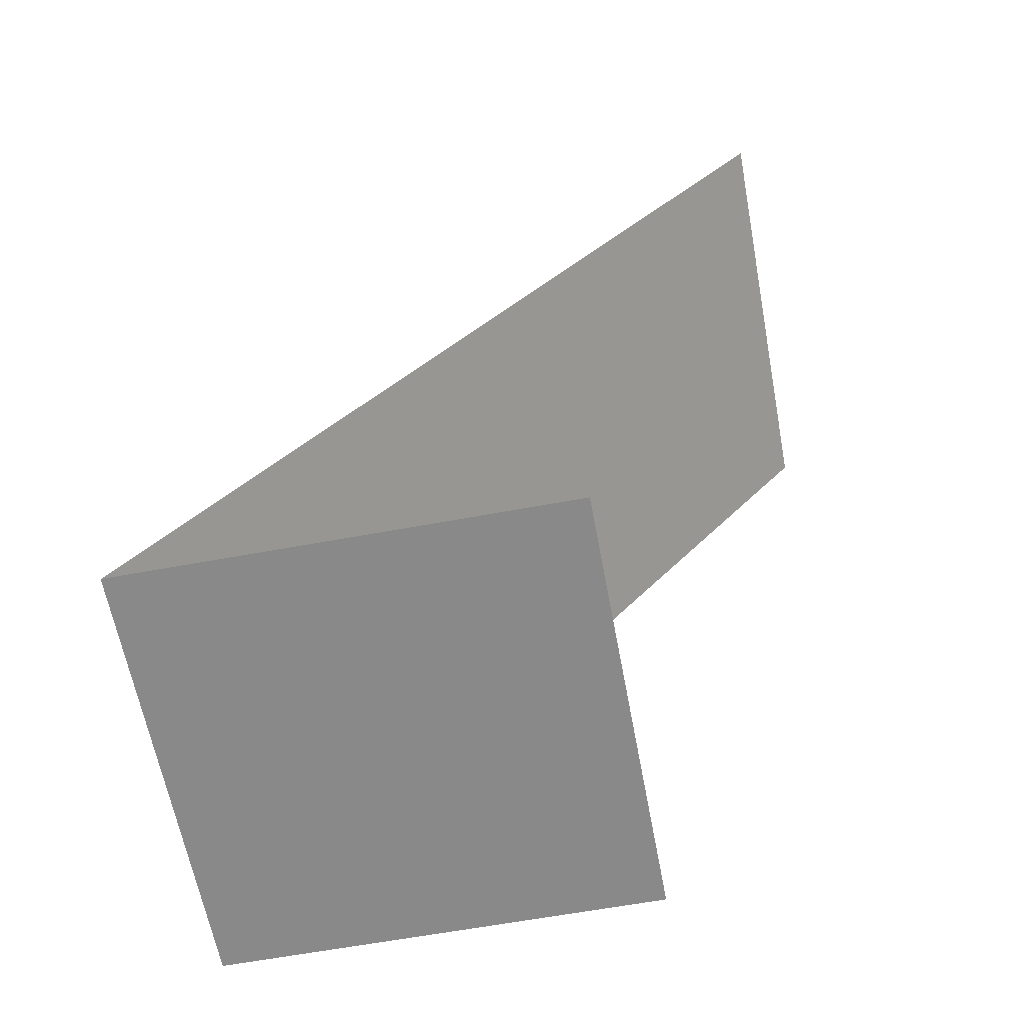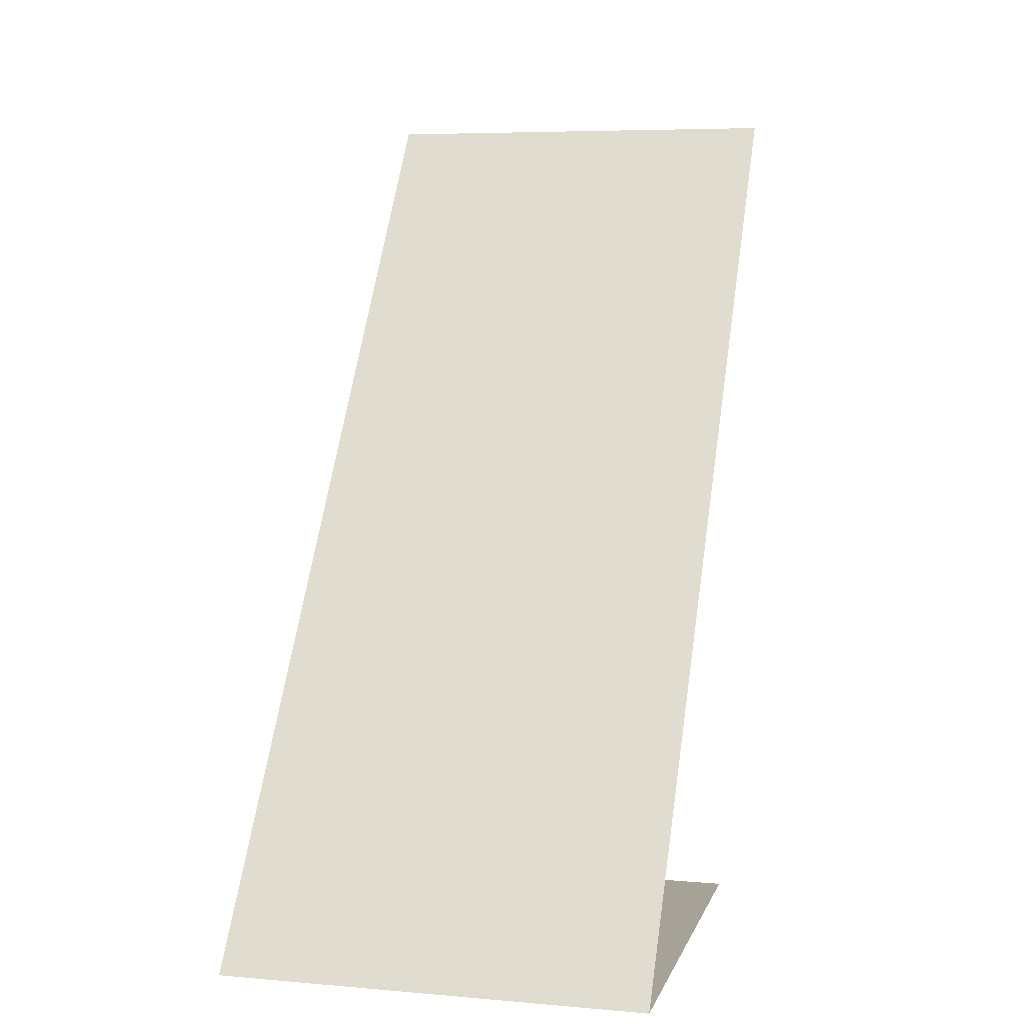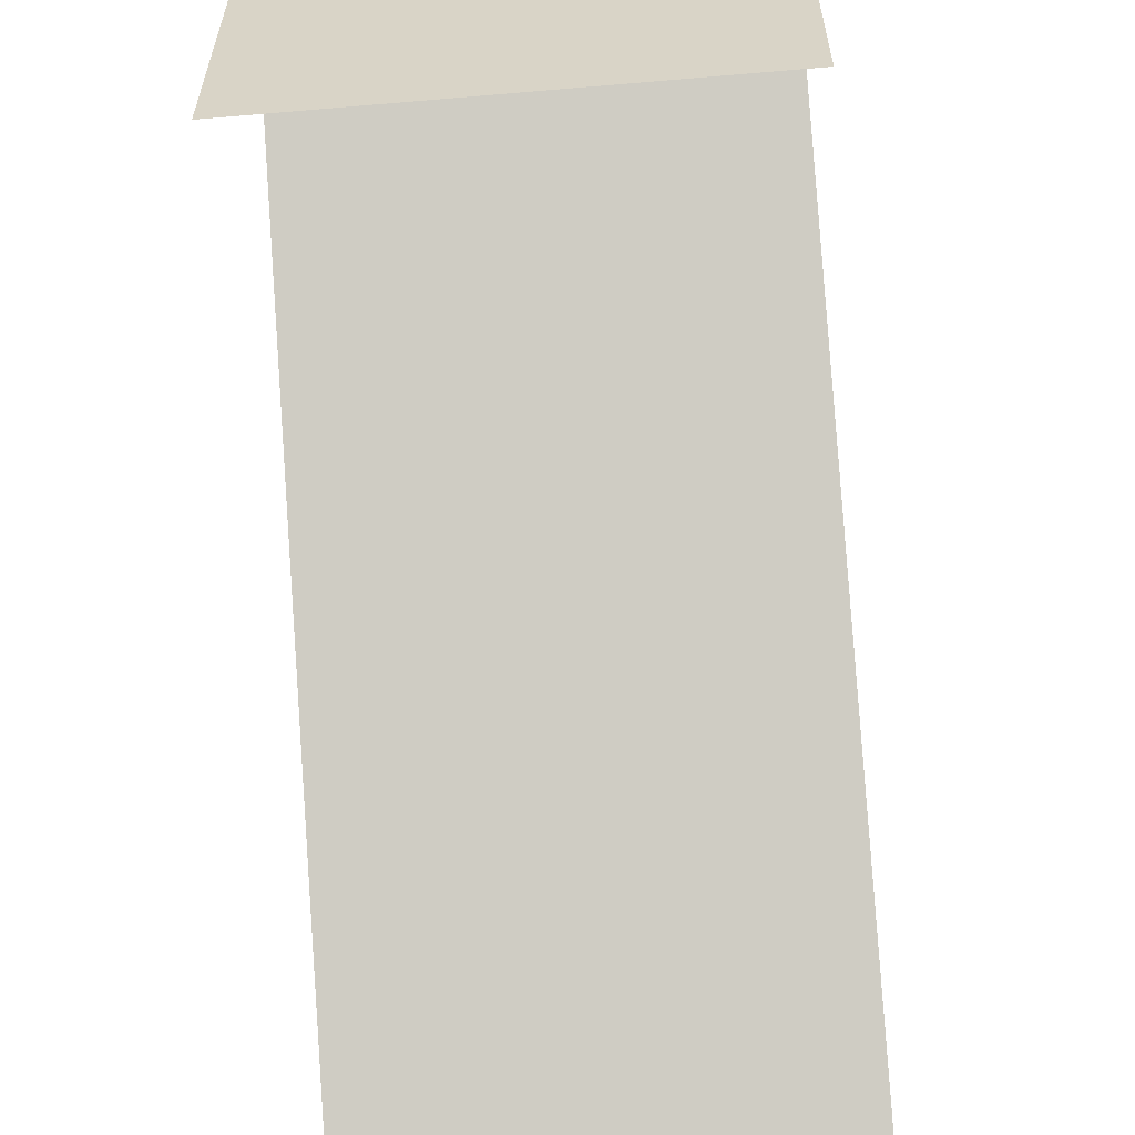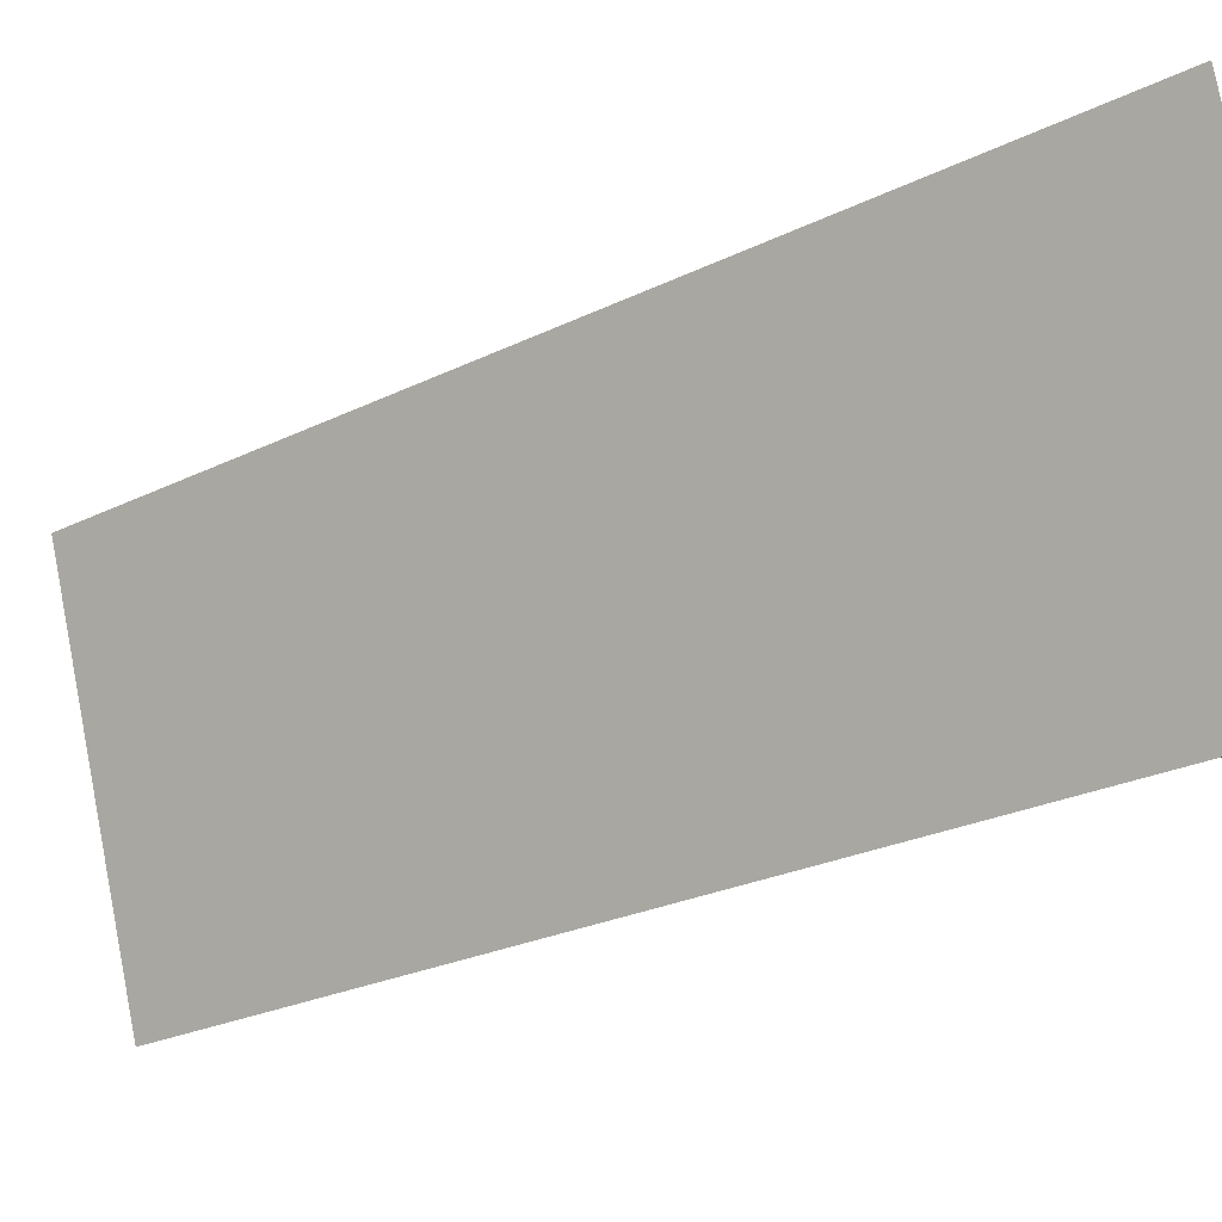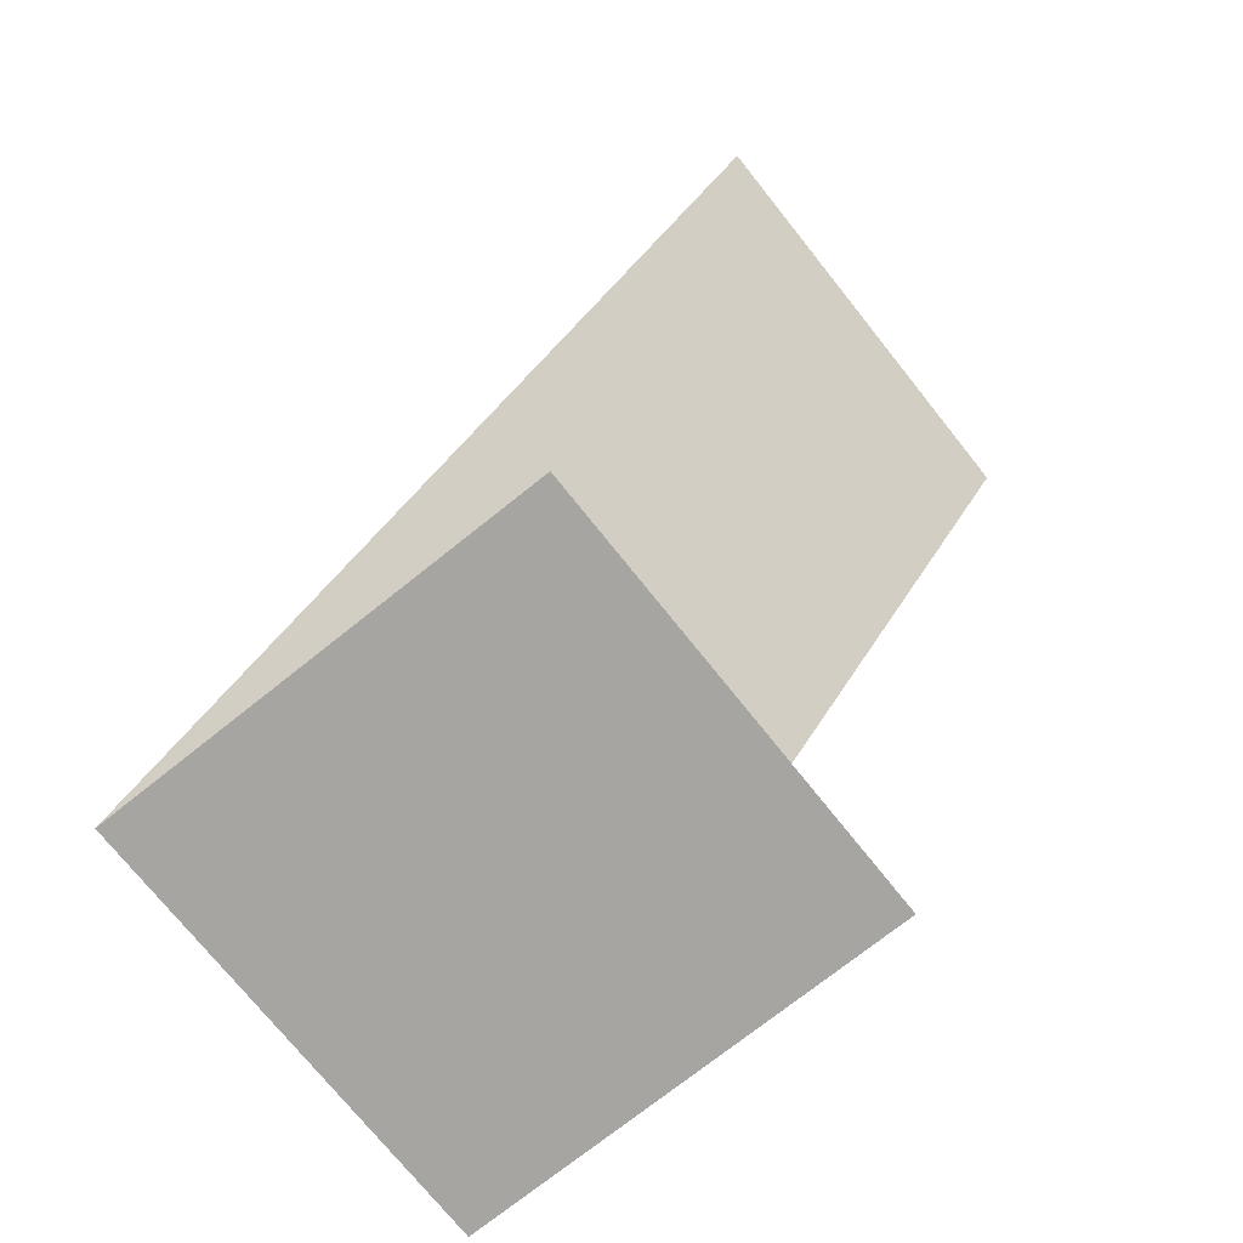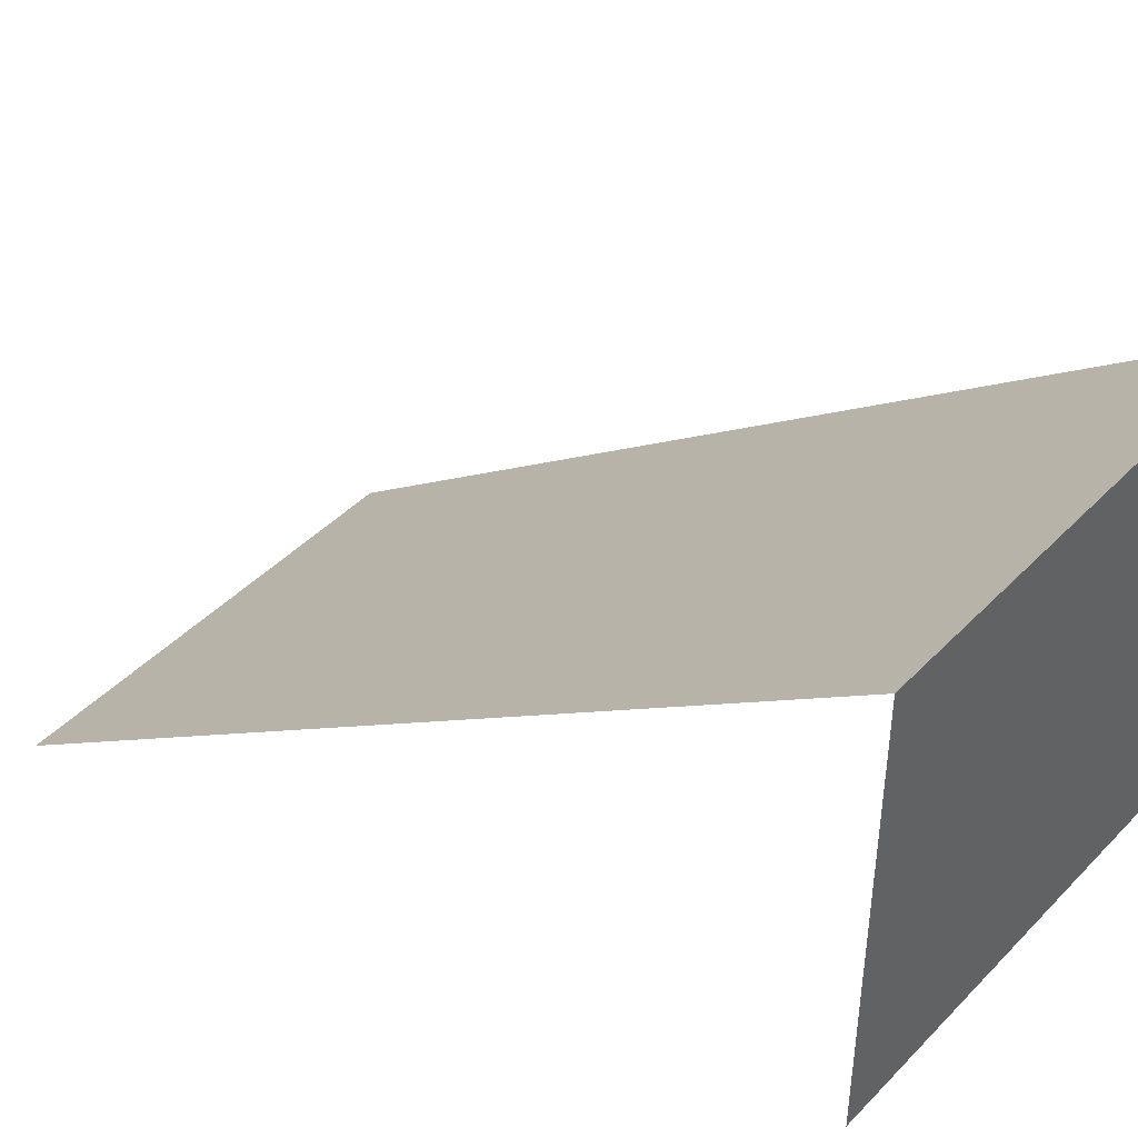
<metadata>
{"format":"obj","ext":"obj","renderer":"f3d","projection":"perspective","resolution":1024,"background":"white","views":[{"elev":-63.2,"azim":100.6,"up":"+Y"},{"elev":6.4,"azim":14.4,"up":"+Y"},{"elev":-59.8,"azim":5.0,"up":"+Z"},{"elev":78.9,"azim":-101.0,"up":"+Z"},{"elev":-73.8,"azim":128.6,"up":"+Y"},{"elev":43.8,"azim":-49.9,"up":"+Z"}]}
</metadata>
<code>
o Default
v 0 -1.11e-16 1
v 1 1.11e-16 0
v 0 1.11e-16 0
v 1 -1.11e-16 1
v 1 2 -0.5
v 0 2 -0.5
g tile_tree_1
f 1 2 3
f 1 4 2
f 1 5 6
f 1 4 5

</code>
